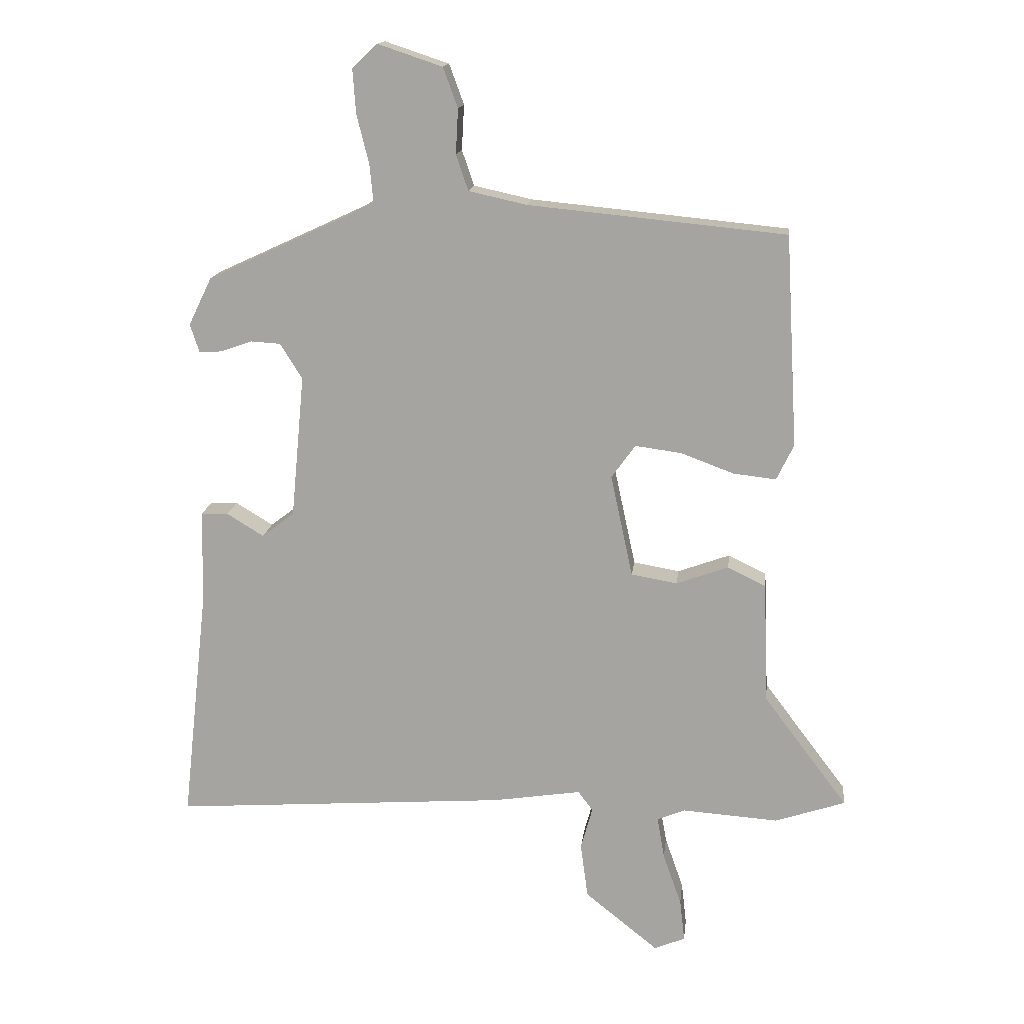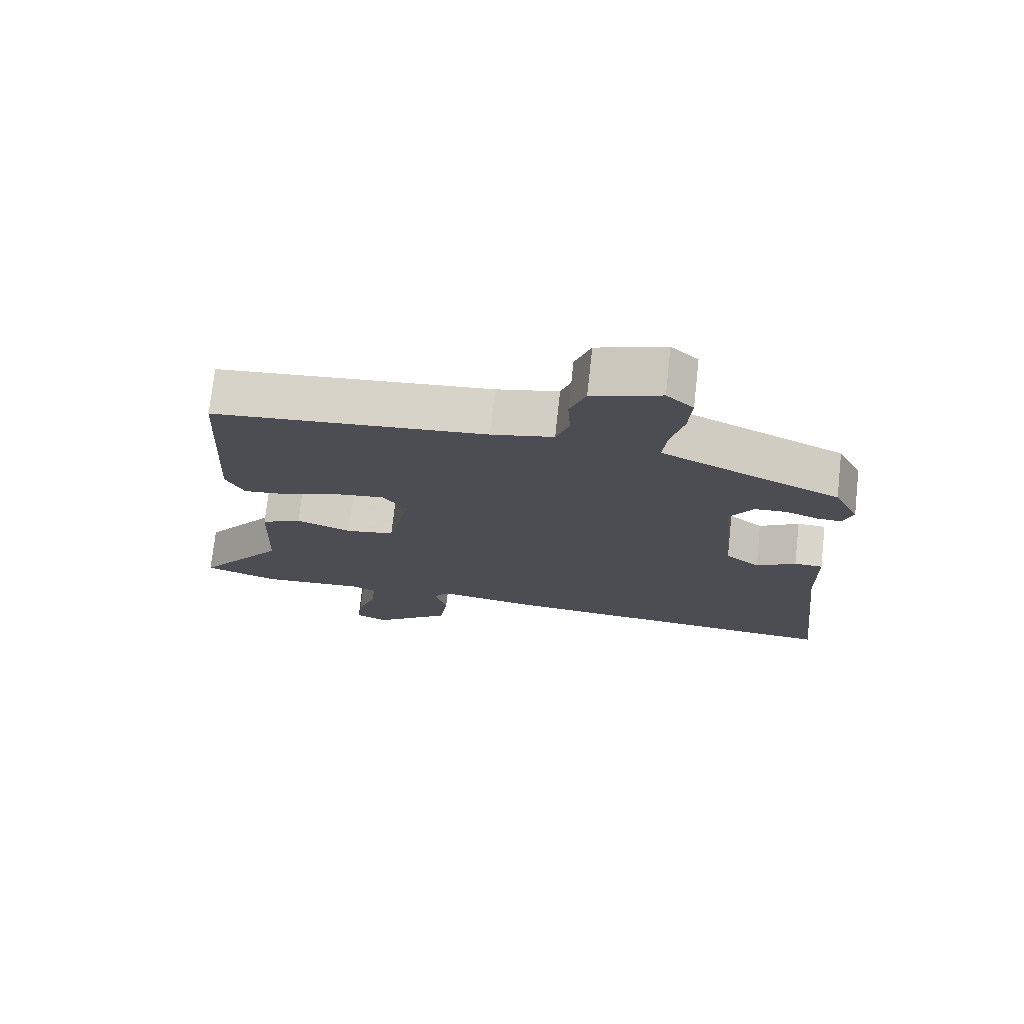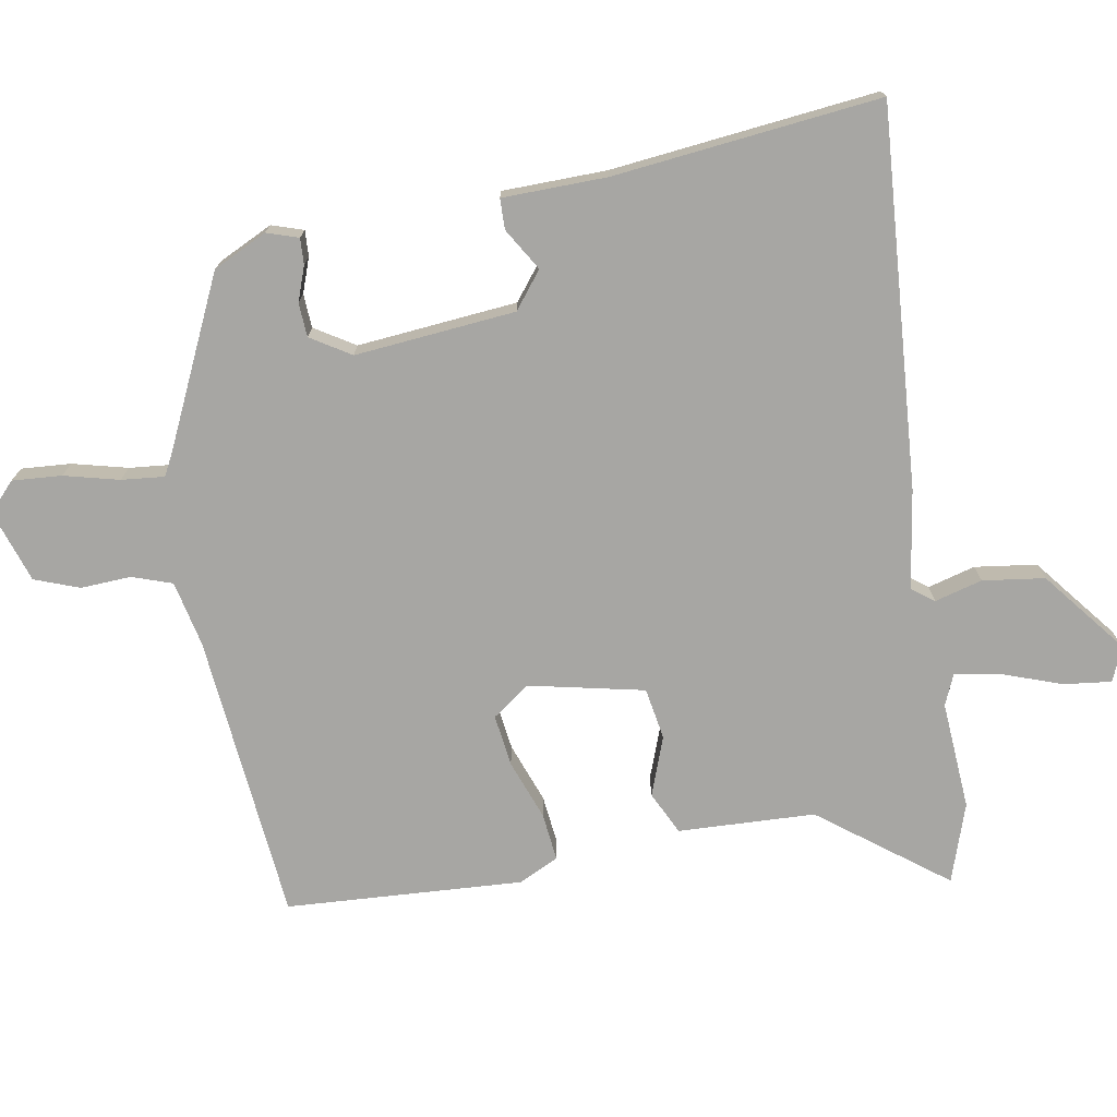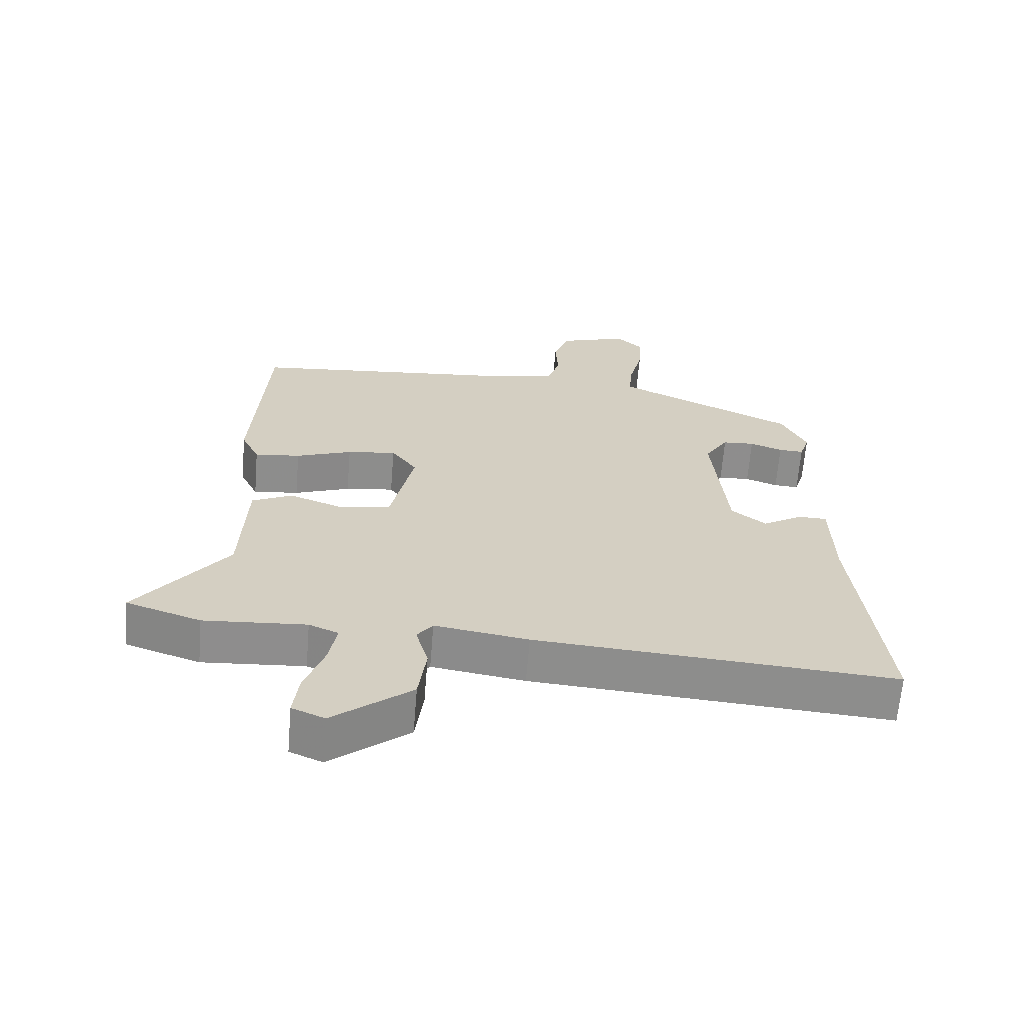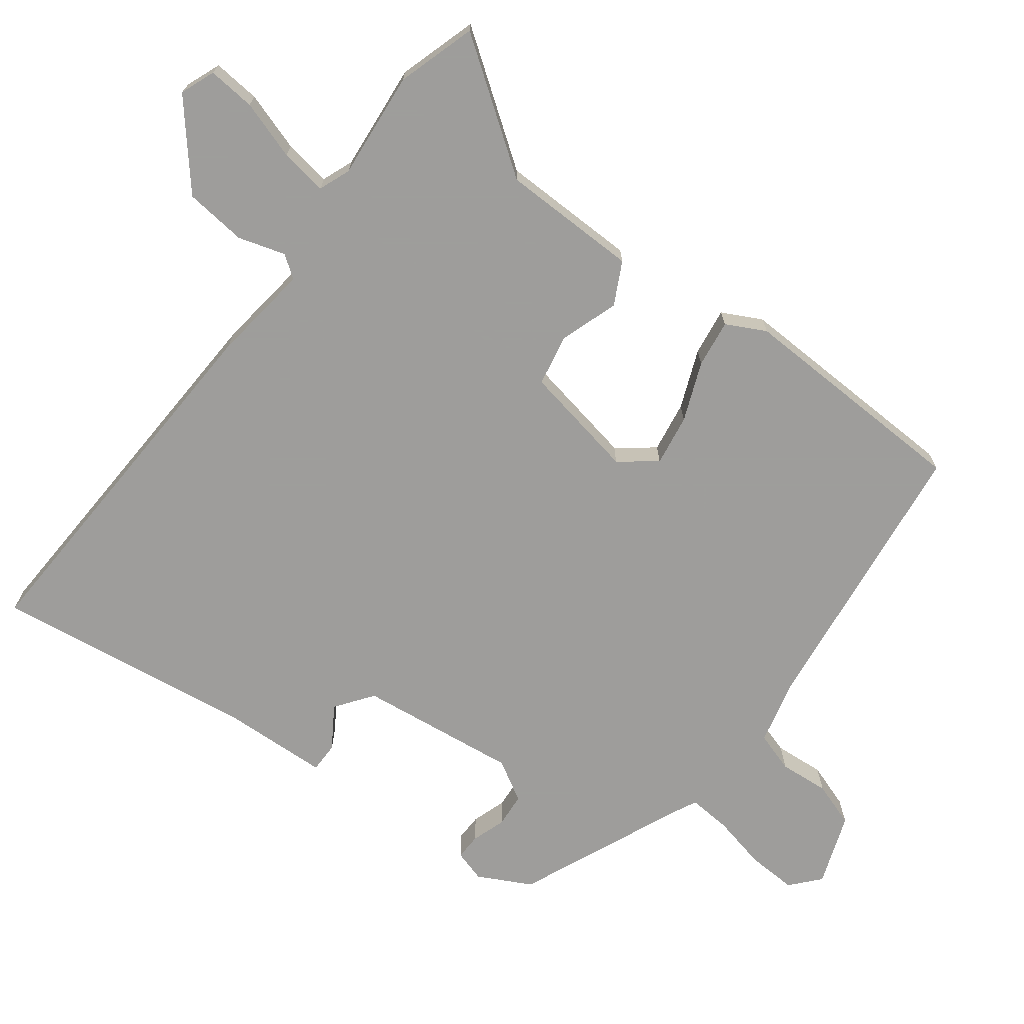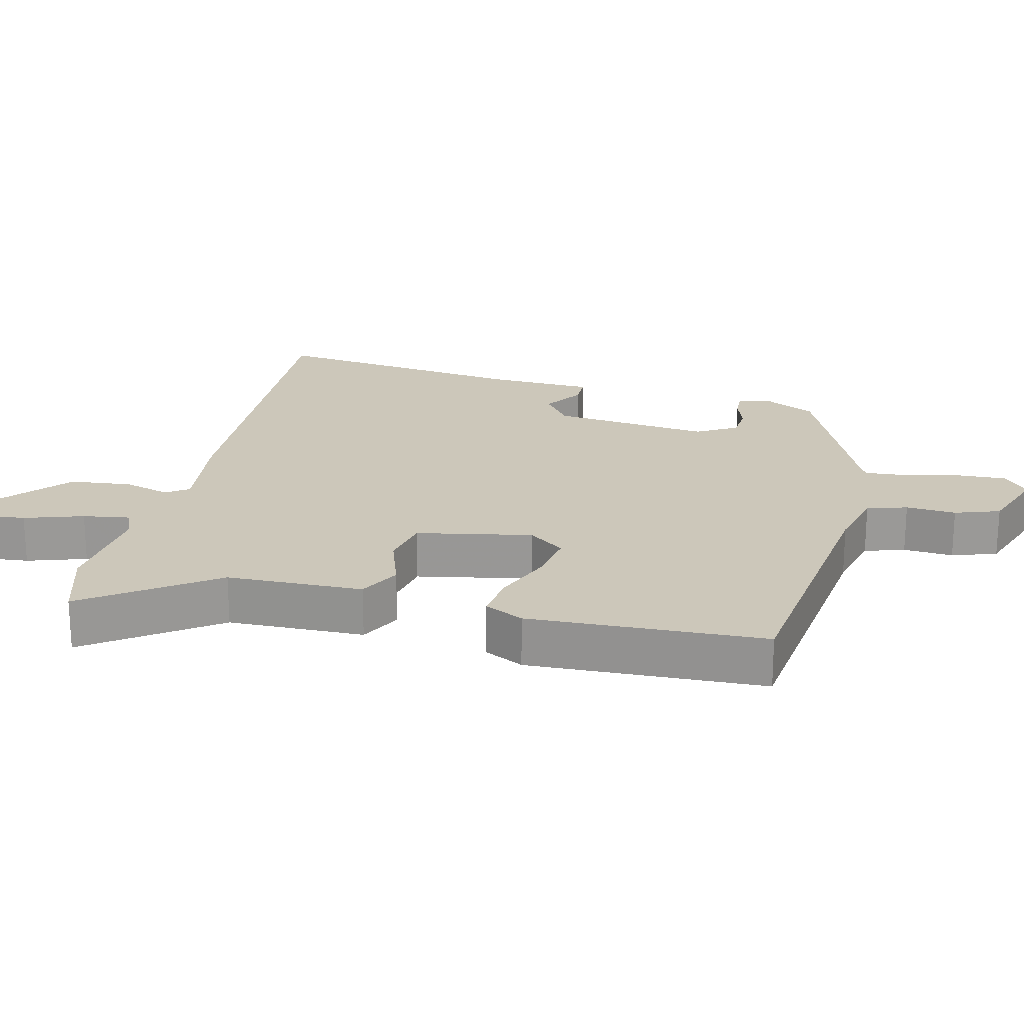
<metadata>
{"format":"obj","ext":"obj","renderer":"f3d","projection":"perspective","resolution":1024,"background":"white","views":[{"elev":15.4,"azim":-173.3,"up":"+Z"},{"elev":74.1,"azim":6.3,"up":"+Z"},{"elev":-74.1,"azim":99.8,"up":"+Y"},{"elev":-64.7,"azim":-4.7,"up":"+Z"},{"elev":-70.7,"azim":-125.6,"up":"+Y"},{"elev":21.4,"azim":-75.2,"up":"+Y"}]}
</metadata>
<code>
v 0.479 0.07 0.408
v 0.517 0.07 0.33
v 0.502 0.07 0.284
v 0.464 0.07 0.286
v 0.414 0.07 0.304
v 0.365 0.07 0.301
v 0.329 0.07 0.243
v 0.351 0.07 0.01
v 0.404 0.07 -0.031
v 0.465 0.07 0.006
v 0.509 0.07 0.005
v 0.512 0.07 -0.146
v 0.555 0.07 -0.533
v 0.006 0.07 -0.494
v -0.137 0.07 -0.472
v -0.161 0.07 -0.504
v -0.142 0.07 -0.573
v -0.154 0.07 -0.663
v -0.274 0.07 -0.759
v -0.324 0.07 -0.738
v -0.316 0.07 -0.669
v -0.286 0.07 -0.584
v -0.274 0.07 -0.516
v -0.319 0.07 -0.497
v -0.476 0.07 -0.508
v -0.59 0.07 -0.47
v -0.453 0.07 -0.288
v -0.445 0.07 -0.089
v -0.383 0.07 -0.059
v -0.298 0.07 -0.09
v -0.223 0.07 -0.077
v -0.187 0.07 0.09
v -0.226 0.07 0.144
v -0.301 0.07 0.134
v -0.387 0.07 0.102
v -0.457 0.07 0.094
v -0.485 0.07 0.152
v -0.465 0.07 0.496
v -0.046 0.07 0.537
v 0.049 0.07 0.558
v 0.069 0.07 0.616
v 0.065 0.07 0.689
v 0.089 0.07 0.754
v 0.194 0.07 0.789
v 0.235 0.07 0.751
v 0.23 0.07 0.679
v 0.21 0.07 0.599
v 0.204 0.07 0.537
v 0.241 0.07 0.518
v 0.479 0 0.408
v 0.517 0 0.33
v 0.502 0 0.284
v 0.464 0 0.286
v 0.414 0 0.304
v 0.365 0 0.301
v 0.329 0 0.243
v 0.351 0 0.01
v 0.404 0 -0.031
v 0.465 0 0.006
v 0.509 0 0.005
v 0.512 0 -0.146
v 0.555 0 -0.533
v 0.006 0 -0.494
v -0.137 0 -0.472
v -0.161 0 -0.504
v -0.142 0 -0.573
v -0.154 0 -0.663
v -0.274 0 -0.759
v -0.324 0 -0.738
v -0.316 0 -0.669
v -0.286 0 -0.584
v -0.274 0 -0.516
v -0.319 0 -0.497
v -0.476 0 -0.508
v -0.59 0 -0.47
v -0.453 0 -0.288
v -0.445 0 -0.089
v -0.383 0 -0.059
v -0.298 0 -0.09
v -0.223 0 -0.077
v -0.187 0 0.09
v -0.226 0 0.144
v -0.301 0 0.134
v -0.387 0 0.102
v -0.457 0 0.094
v -0.485 0 0.152
v -0.465 0 0.496
v -0.046 0 0.537
v 0.049 0 0.558
v 0.069 0 0.616
v 0.065 0 0.689
v 0.089 0 0.754
v 0.194 0 0.789
v 0.235 0 0.751
v 0.23 0 0.679
v 0.21 0 0.599
v 0.204 0 0.537
v 0.241 0 0.518
f 45 46 47
f 44 45 47
f 43 44 47
f 42 43 47
f 41 42 47
f 40 41 47 48
f 39 40 48 49
f 38 39 49
f 37 38 49
f 36 37 49
f 35 36 49
f 34 35 49
f 27 28 29 30
f 27 30 31
f 26 27 31
f 25 26 31
f 24 25 31
f 23 24 31
f 20 21 22
f 19 20 22
f 18 19 22
f 17 18 22
f 16 17 22
f 15 16 22 23
f 12 13 14 15
f 12 15 23
f 11 12 23
f 10 11 23
f 9 10 23
f 23 31 32
f 9 23 32
f 8 9 32
f 3 4 5
f 2 3 5
f 1 2 5
f 49 1 5
f 49 5 6
f 49 6 7
f 34 49 7
f 33 34 7
f 7 8 32 33
f 96 95 94
f 96 94 93
f 96 93 92
f 96 92 91
f 96 91 90
f 97 96 90 89
f 98 97 89 88
f 98 88 87
f 98 87 86
f 98 86 85
f 98 85 84
f 98 84 83
f 79 78 77 76
f 80 79 76
f 80 76 75
f 80 75 74
f 80 74 73
f 80 73 72
f 71 70 69
f 71 69 68
f 71 68 67
f 71 67 66
f 71 66 65
f 72 71 65 64
f 64 63 62 61
f 72 64 61
f 72 61 60
f 72 60 59
f 72 59 58
f 81 80 72
f 81 72 58
f 81 58 57
f 54 53 52
f 54 52 51
f 54 51 50
f 54 50 98
f 55 54 98
f 56 55 98
f 56 98 83
f 56 83 82
f 82 81 57 56
f 1 50 51 2
f 2 51 52 3
f 3 52 53 4
f 4 53 54 5
f 5 54 55 6
f 6 55 56 7
f 7 56 57 8
f 8 57 58 9
f 9 58 59 10
f 10 59 60 11
f 11 60 61 12
f 12 61 62 13
f 13 62 63 14
f 14 63 64 15
f 15 64 65 16
f 16 65 66 17
f 17 66 67 18
f 18 67 68 19
f 19 68 69 20
f 20 69 70 21
f 21 70 71 22
f 22 71 72 23
f 23 72 73 24
f 24 73 74 25
f 25 74 75 26
f 26 75 76 27
f 27 76 77 28
f 28 77 78 29
f 29 78 79 30
f 30 79 80 31
f 31 80 81 32
f 32 81 82 33
f 33 82 83 34
f 34 83 84 35
f 35 84 85 36
f 36 85 86 37
f 37 86 87 38
f 38 87 88 39
f 39 88 89 40
f 40 89 90 41
f 41 90 91 42
f 42 91 92 43
f 43 92 93 44
f 44 93 94 45
f 45 94 95 46
f 46 95 96 47
f 47 96 97 48
f 48 97 98 49
f 49 98 50 1

</code>
